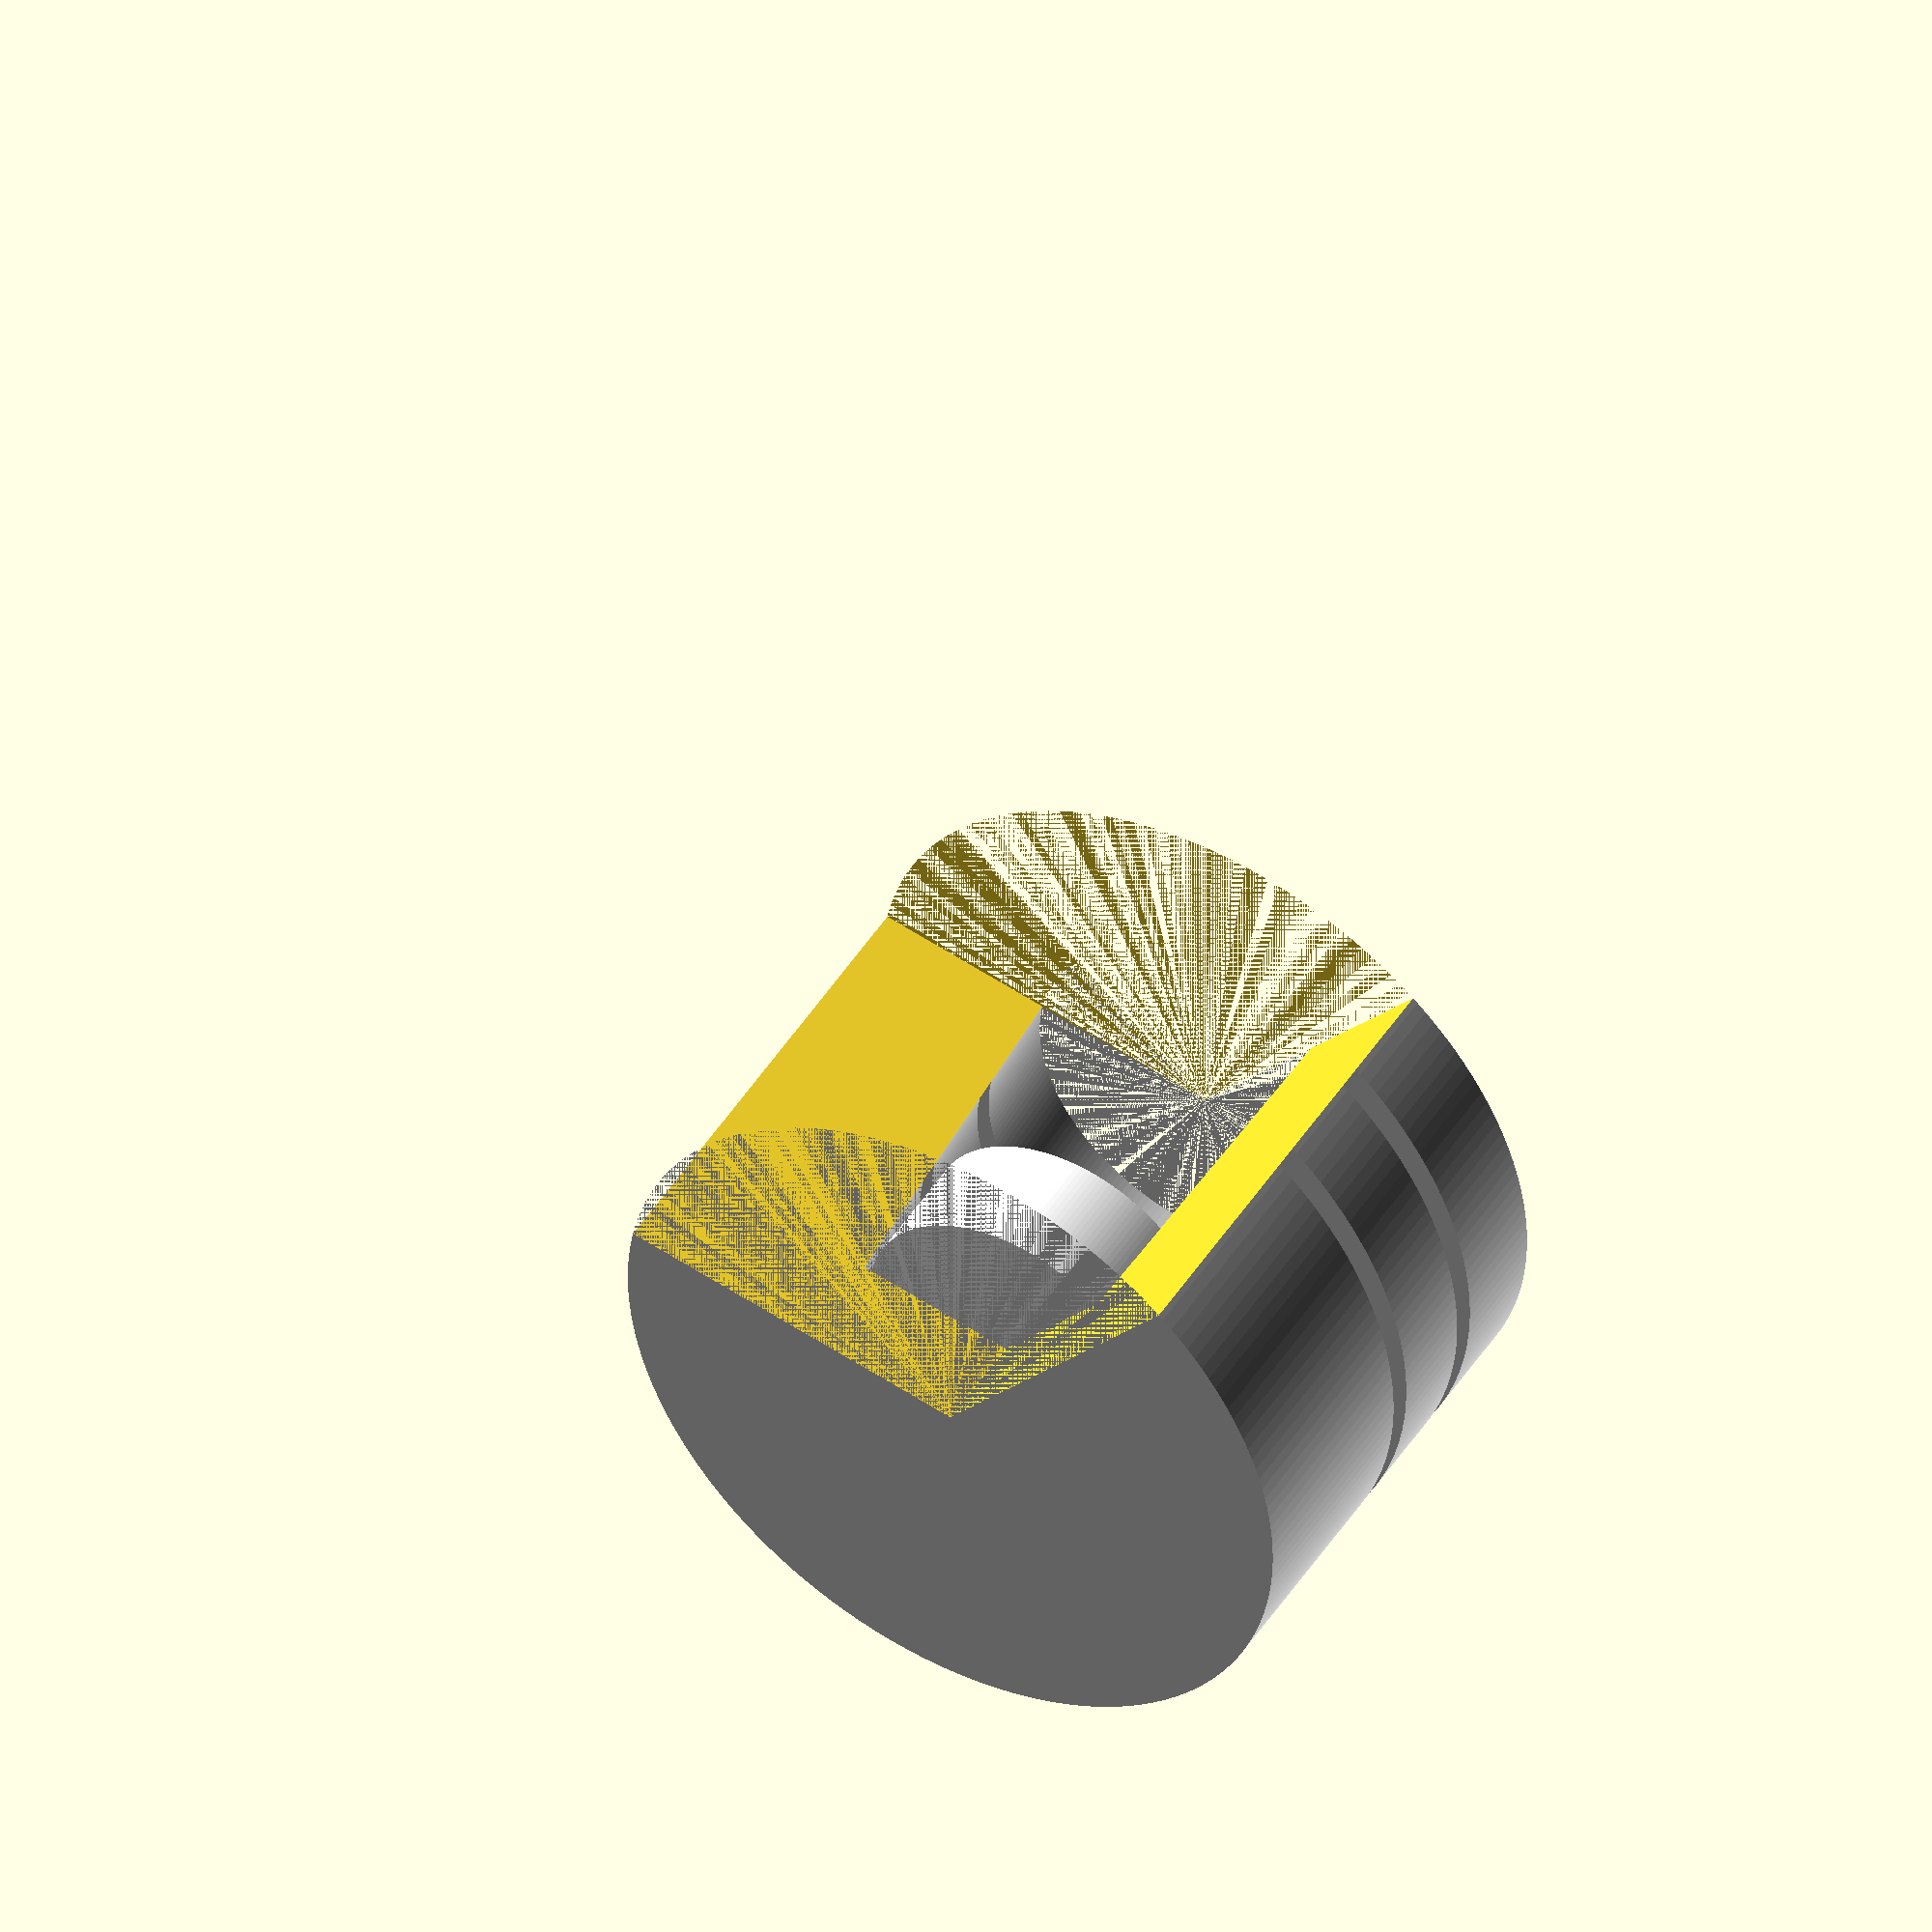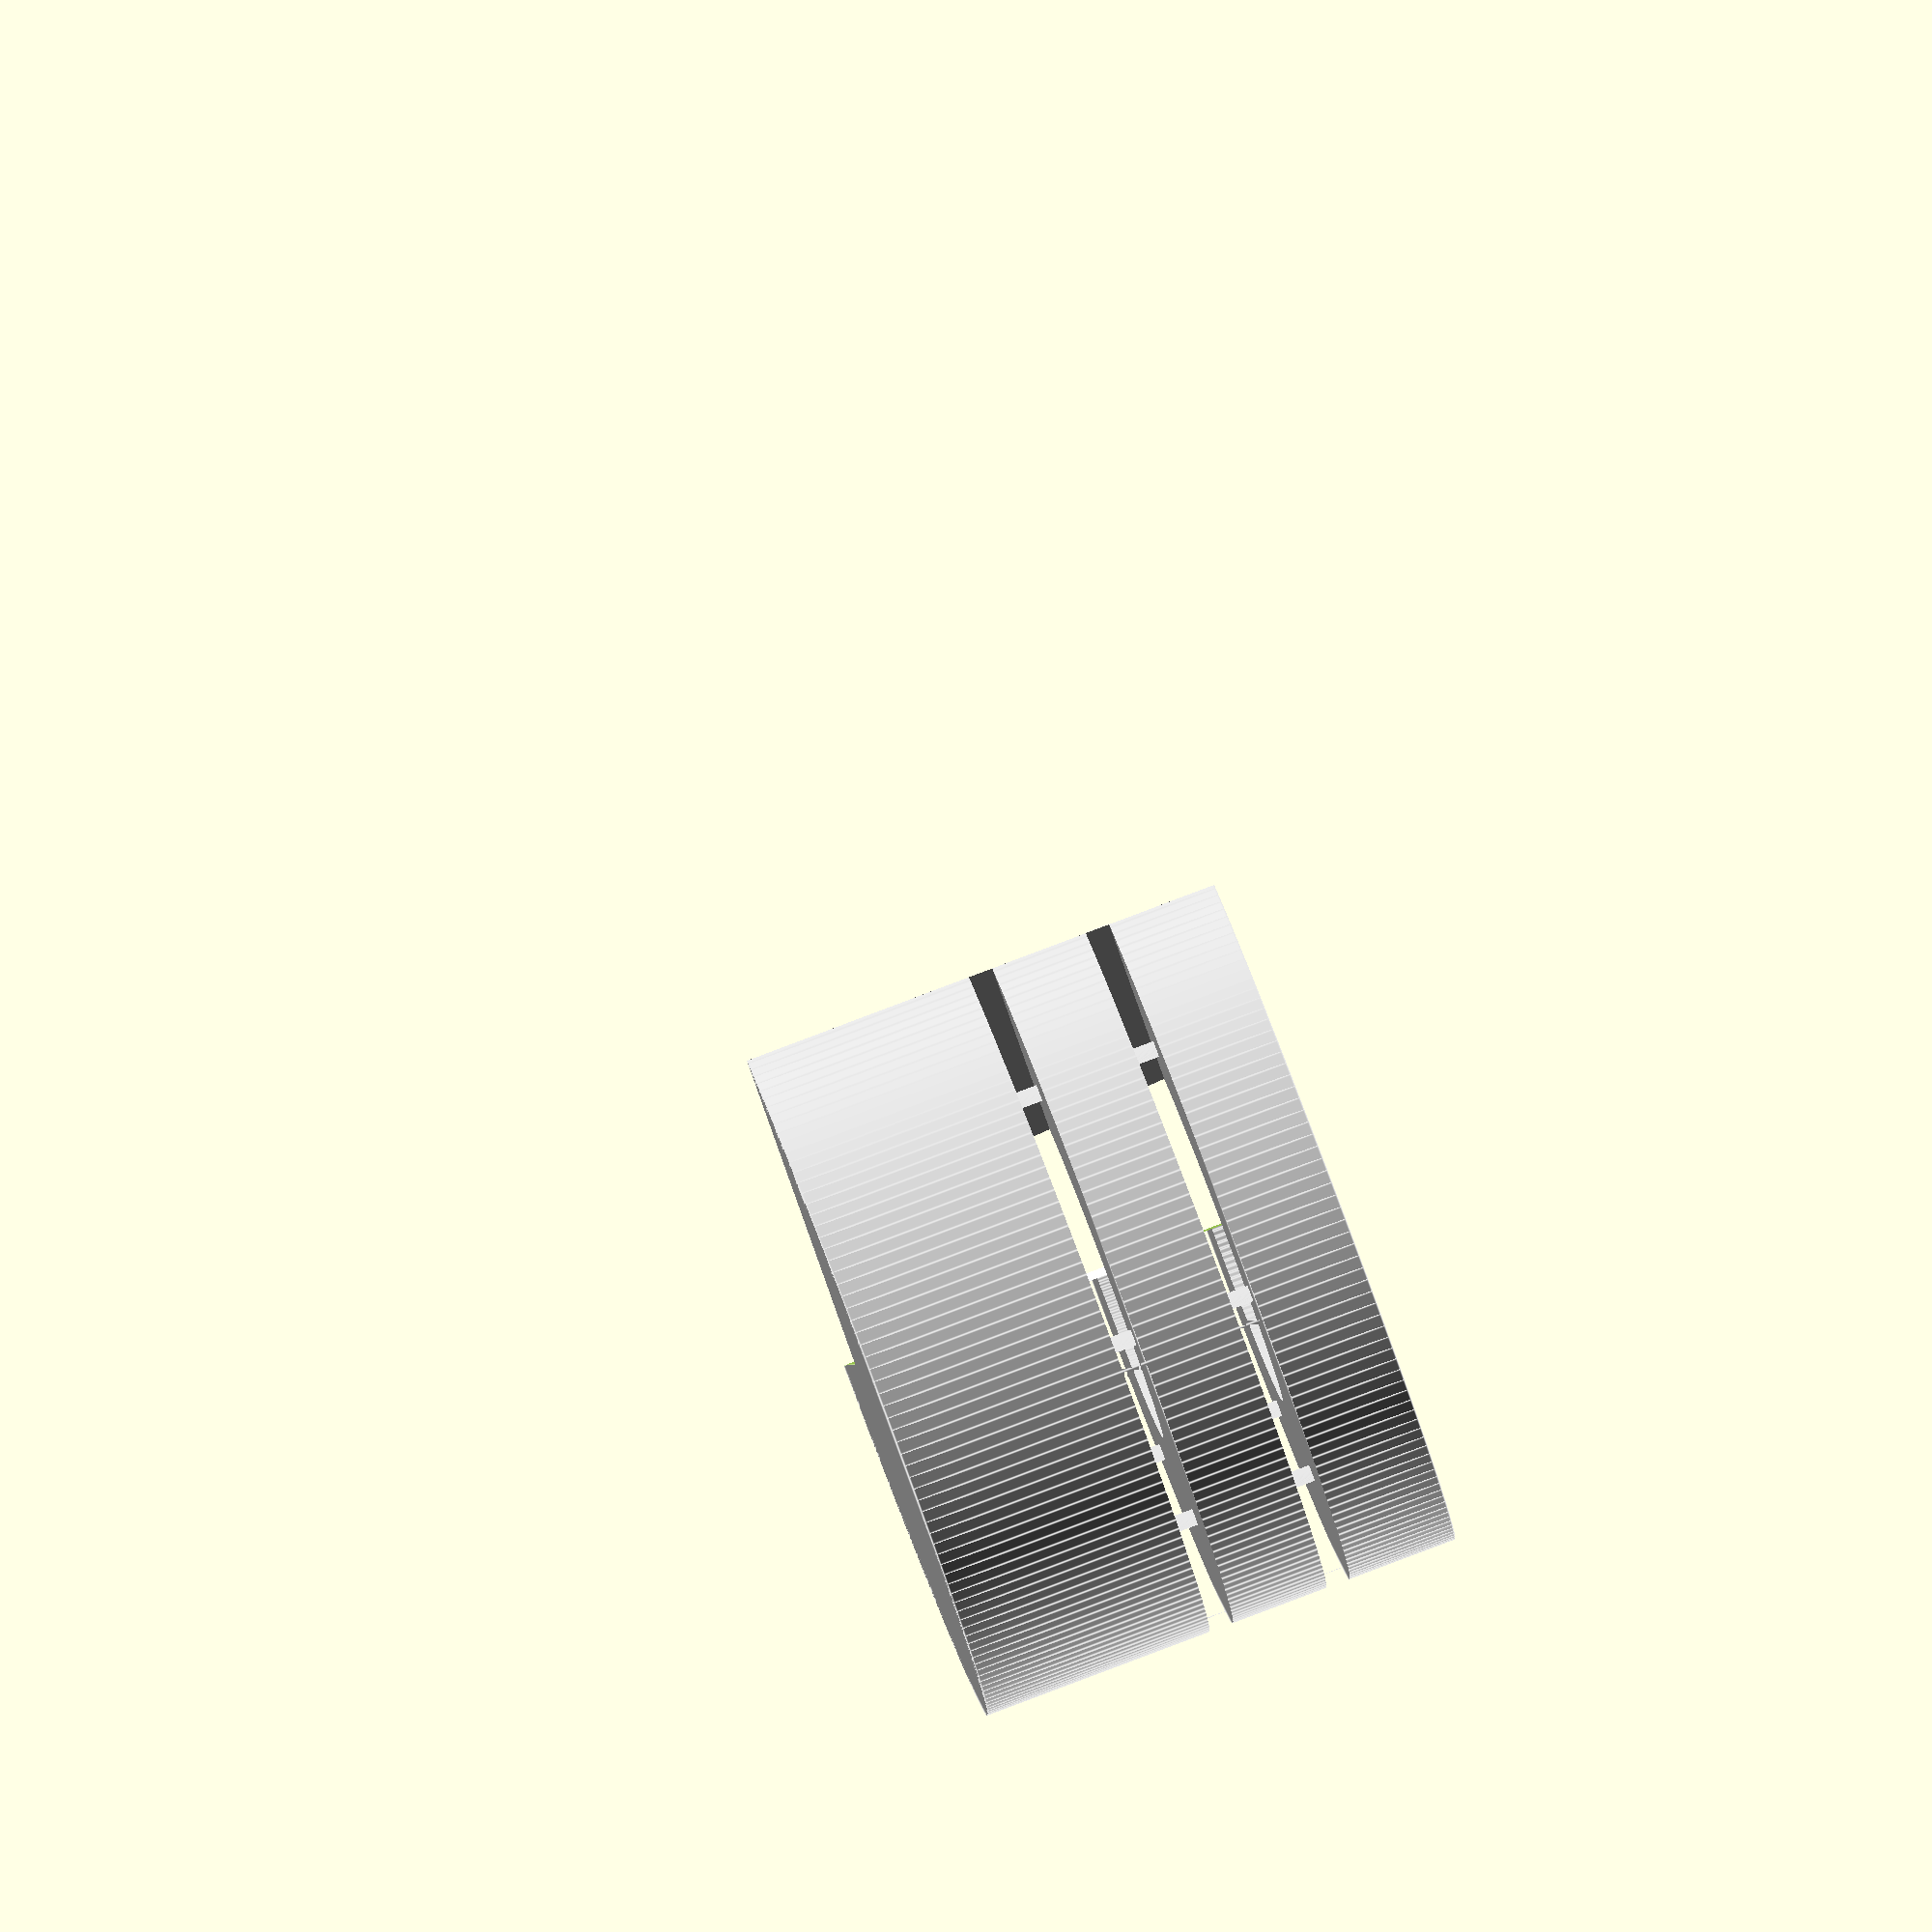
<openscad>
$fn = 180;

OVERALL_DIAMETER= 120; //80;
OVERALL_HEIGHT = 90;
CAVITY_DIAMETER = 40;
BOTTOM_THICKNESS = 13;
BOTTOM_FLATTENING = 2.5;
CENTER_HOLE_DIAMETER = 25;

IS_SPHERE = false;

CANDLE_DIAMETER = 38;
CANDLE_HEIGHT = 15;
CANDLE_WICK_DIAMETER = 1;
CANDLE_WICK_HEIGHT = 22;

ACRYL_THICKNESS = 3;
ACRYL_CUTOUTS_DIAMETER_MARGIN = 7;
ACRYL_CUTOUTS_DIAMETER_MARGIN = -2;
N = 6;

ATOM = 0.001;
PLAY = 0.17;

OVERALL_DIAMETER= 90; //80;
OVERALL_HEIGHT = 60;

module three_quarters() {
    difference() {
        children();    
        translate([0, 0, -ATOM]) {
            a = 15;
            rotate([0, 0, -a]) cube([OVERALL_DIAMETER, OVERALL_DIAMETER, OVERALL_HEIGHT+ATOM*2]);
            rotate([0, 0,  a]) cube([OVERALL_DIAMETER, OVERALL_DIAMETER, OVERALL_HEIGHT+ATOM*2]);
        }
    }
}

module candle() {
    color("white") {
        cylinder(d=CANDLE_DIAMETER, h=CANDLE_HEIGHT);
        cylinder(d=CANDLE_WICK_DIAMETER, h=CANDLE_WICK_HEIGHT);
    }
}

module body() {
    difference() {
        if (IS_SPHERE)
            translate([0, 0, OVERALL_HEIGHT/2 - BOTTOM_FLATTENING])
            resize([0, 0, OVERALL_HEIGHT + BOTTOM_FLATTENING]) sphere(d=OVERALL_DIAMETER);
        else
            cylinder(d=OVERALL_DIAMETER, h=OVERALL_HEIGHT);

        translate([0, 0, BOTTOM_THICKNESS])
            cylinder(d1=CAVITY_DIAMETER,
                     d2=CAVITY_DIAMETER + OVERALL_HEIGHT/CAVITY_DIAMETER*4,
                     h=OVERALL_HEIGHT-BOTTOM_THICKNESS+ATOM);
        translate([0, 0, -OVERALL_DIAMETER/2])
            cube(OVERALL_DIAMETER, true);
        
//        translate([0, 0, -ATOM])
//            cylinder(d=CENTER_HOLE_DIAMETER, h=OVERALL_HEIGHT);
    }
}

module insert(substractive=false) {
    three_quarters()
    intersection() {
        if (!substractive)
            body();

        difference() {
            union() {
                translate([0, 0, OVERALL_HEIGHT/2])
                cube([OVERALL_DIAMETER, OVERALL_DIAMETER, ACRYL_THICKNESS], true);

                translate([0, 0, OVERALL_HEIGHT * .75])
                cube([OVERALL_DIAMETER, OVERALL_DIAMETER, ACRYL_THICKNESS], true);
            }
 
            d = ACRYL_CUTOUTS_DIAMETER_MARGIN > 0
                ? (OVERALL_DIAMETER-CAVITY_DIAMETER)/2-ACRYL_CUTOUTS_DIAMETER_MARGIN*2
                : -ACRYL_CUTOUTS_DIAMETER_MARGIN;
            for (i=[0:N-1]) {
                rotate([0, 0, 360/N*i])
                translate([(CAVITY_DIAMETER+OVERALL_DIAMETER)/4, 0, 0])
                cylinder(d=d, h=OVERALL_HEIGHT);
            }
        }
    }
}

module concrete() {
    color("lightgrey")
    difference() {
        body();
        insert(substractive=true);
    }
}

module all() {
    concrete();
    //%color("red", 0.1) insert();
}


three_quarters() all();

translate([0, 0, BOTTOM_THICKNESS+PLAY])
candle();

</openscad>
<views>
elev=132.5 azim=154.7 roll=329.4 proj=o view=solid
elev=274.8 azim=70.0 roll=249.3 proj=o view=edges
</views>
